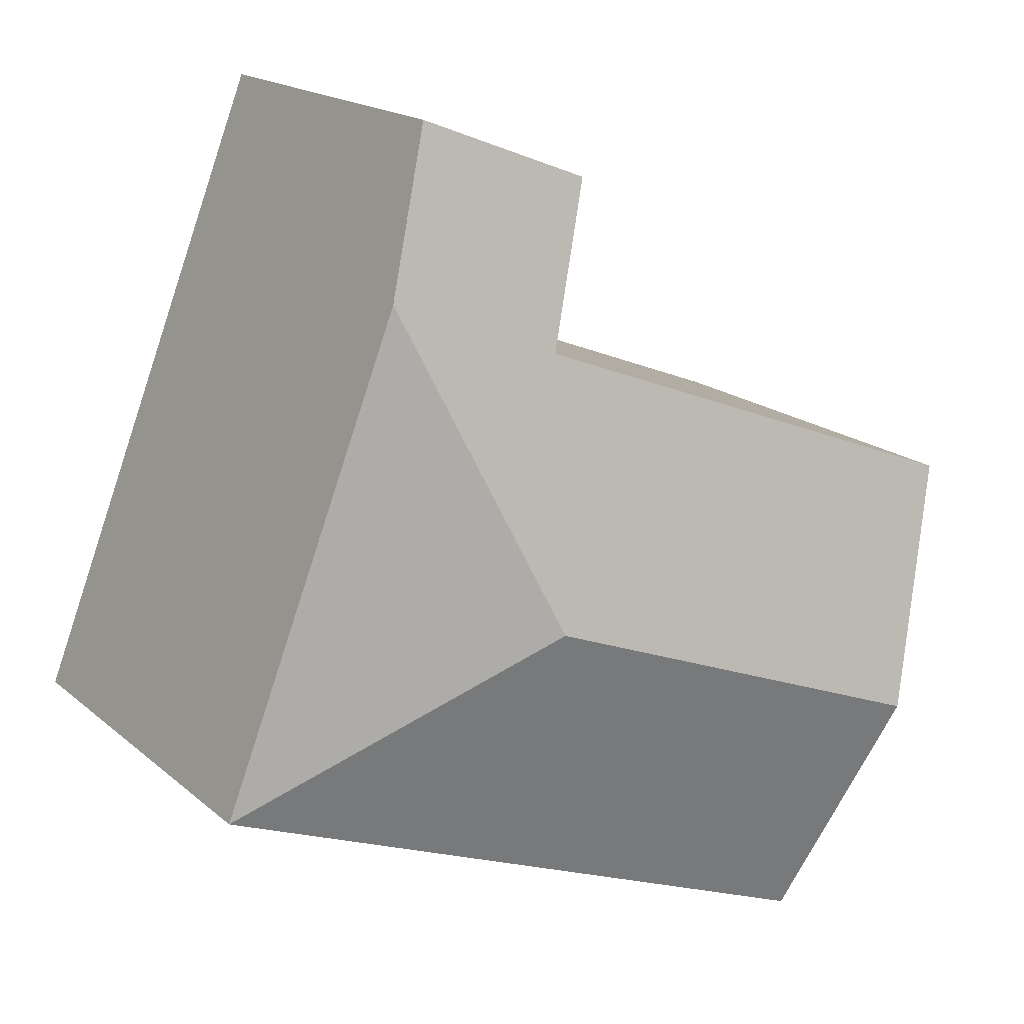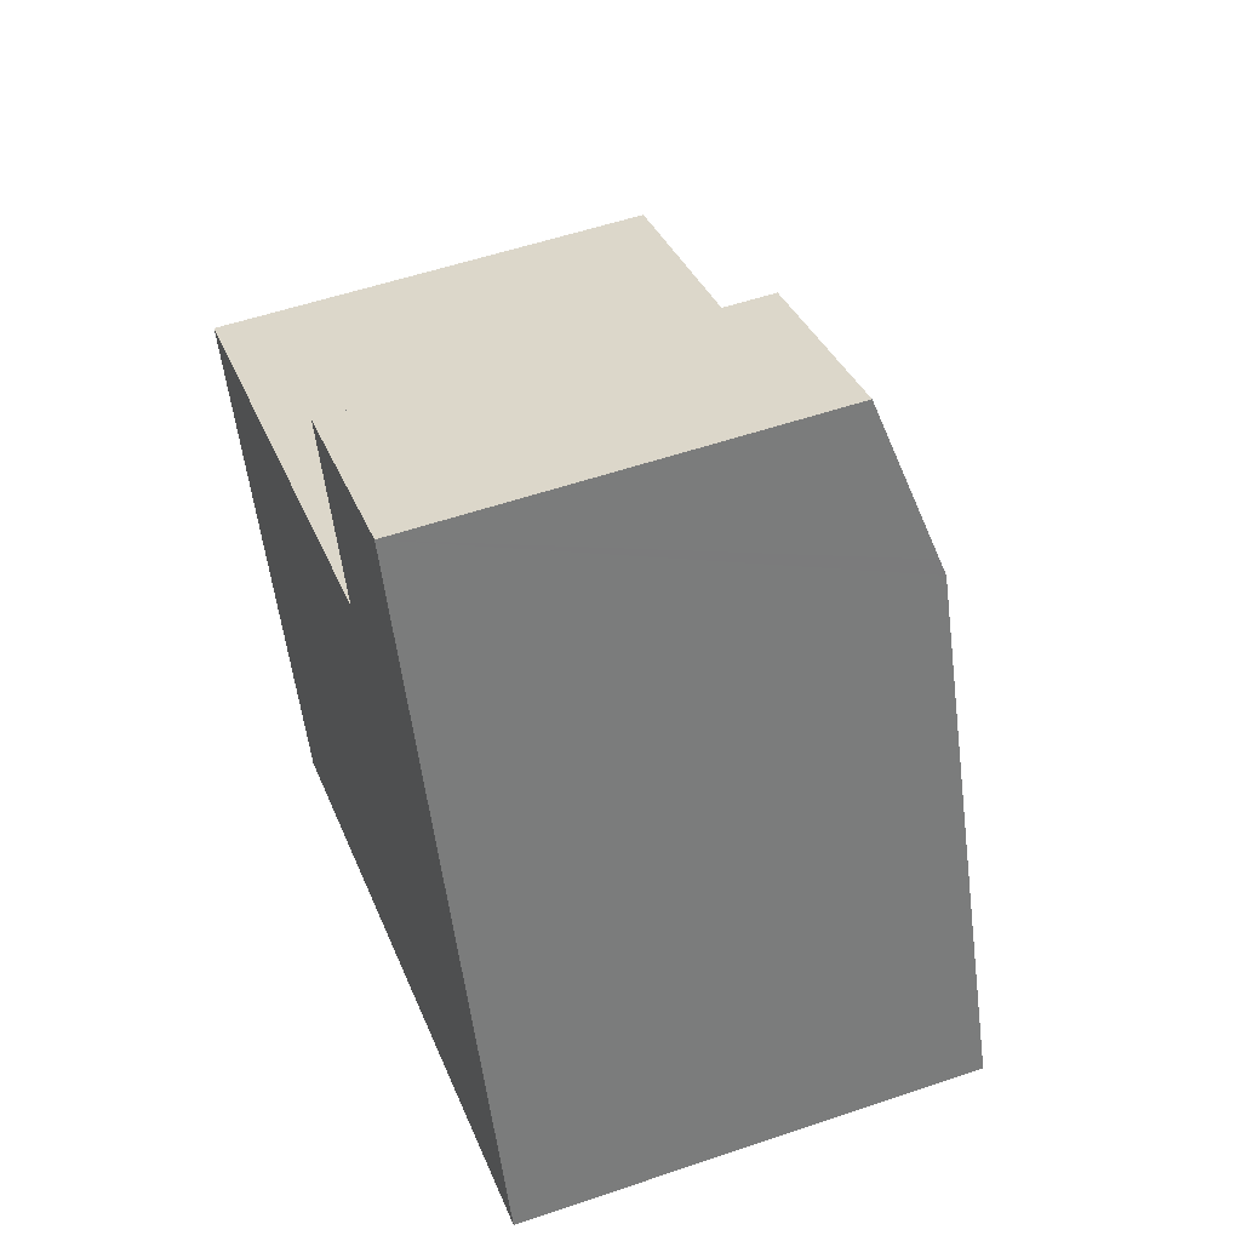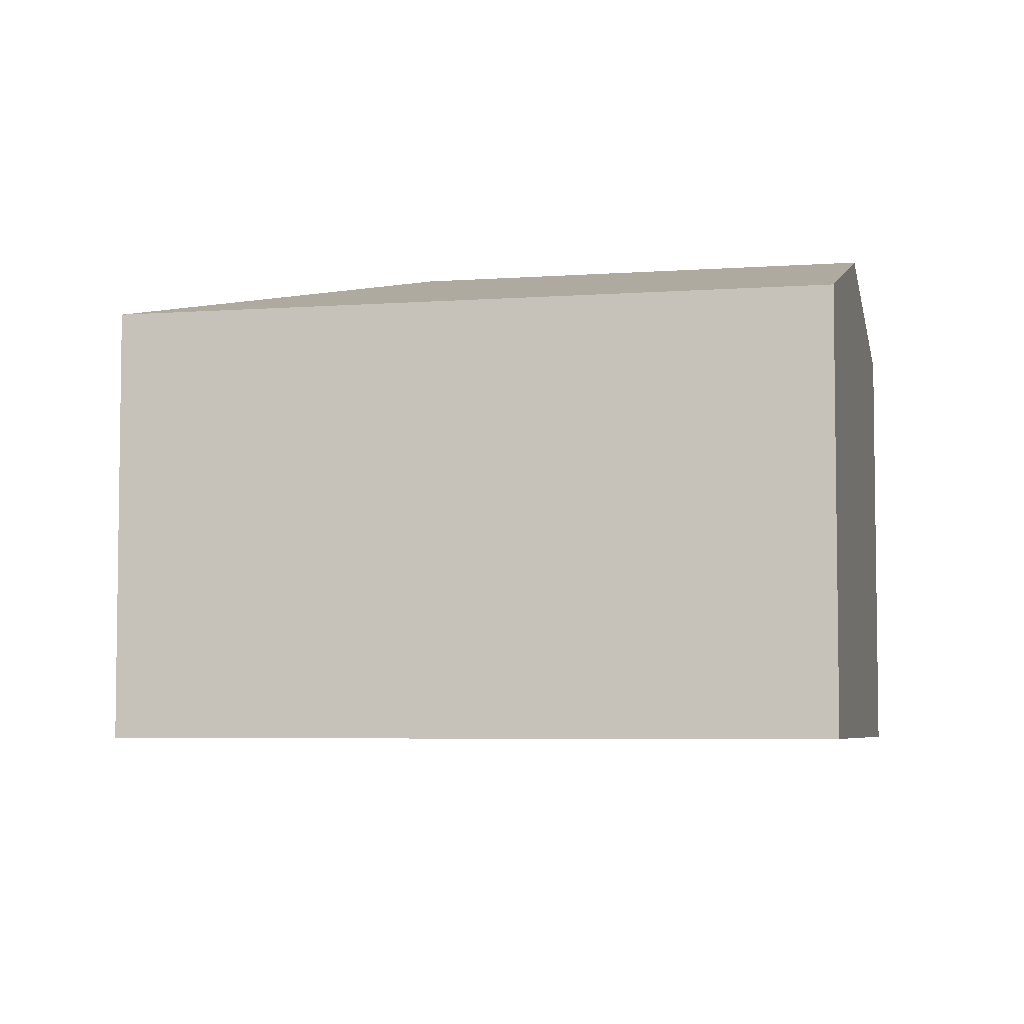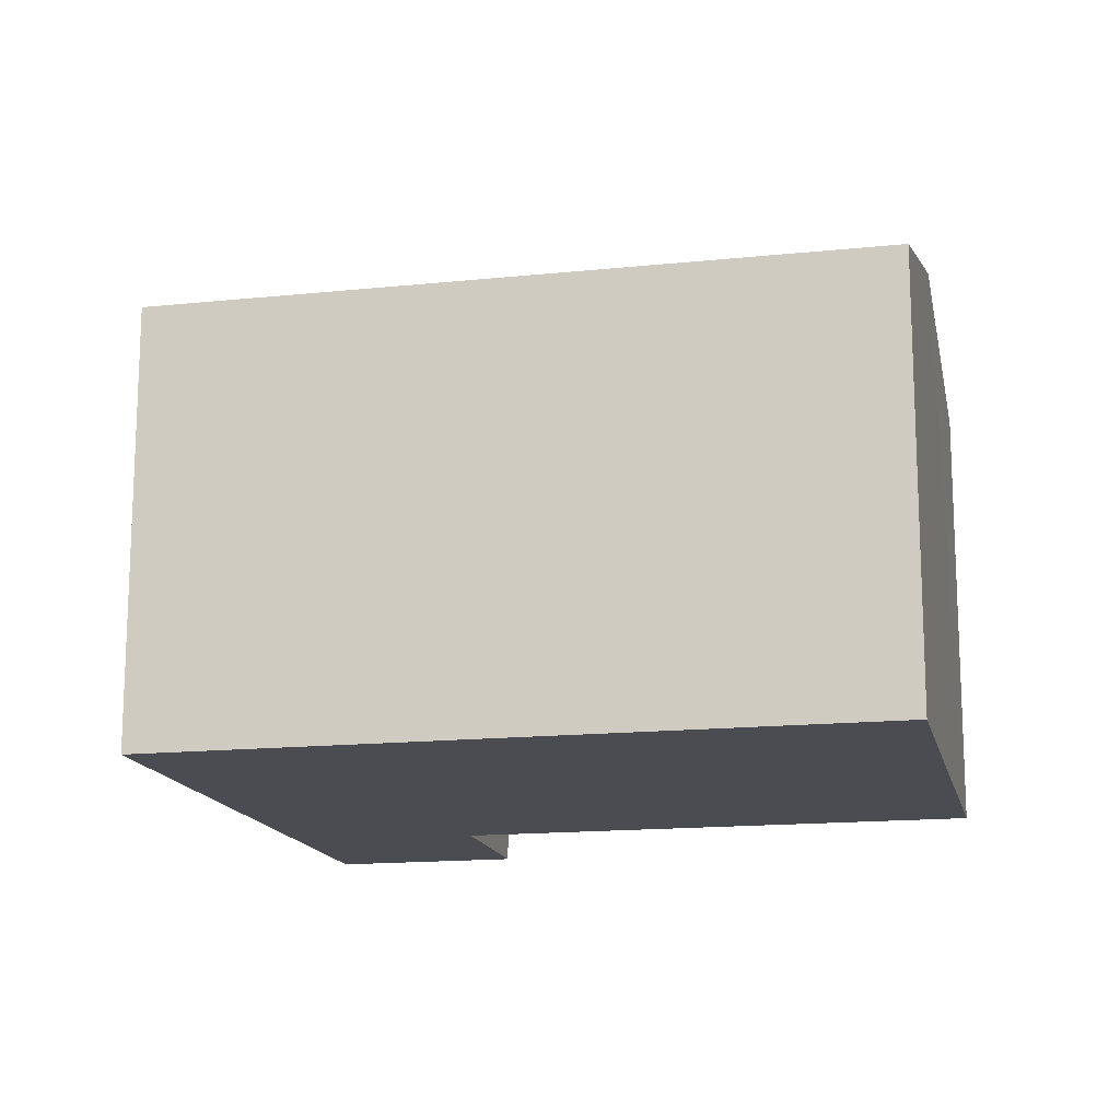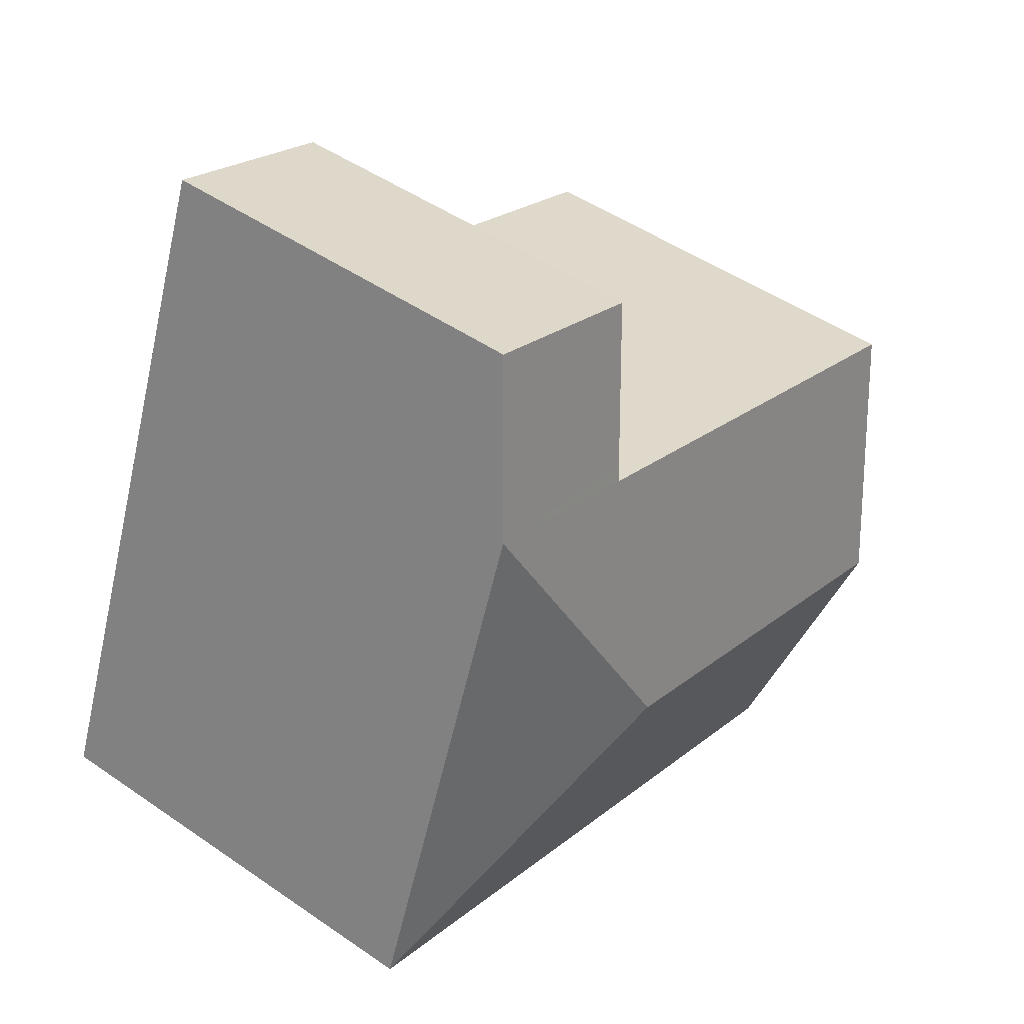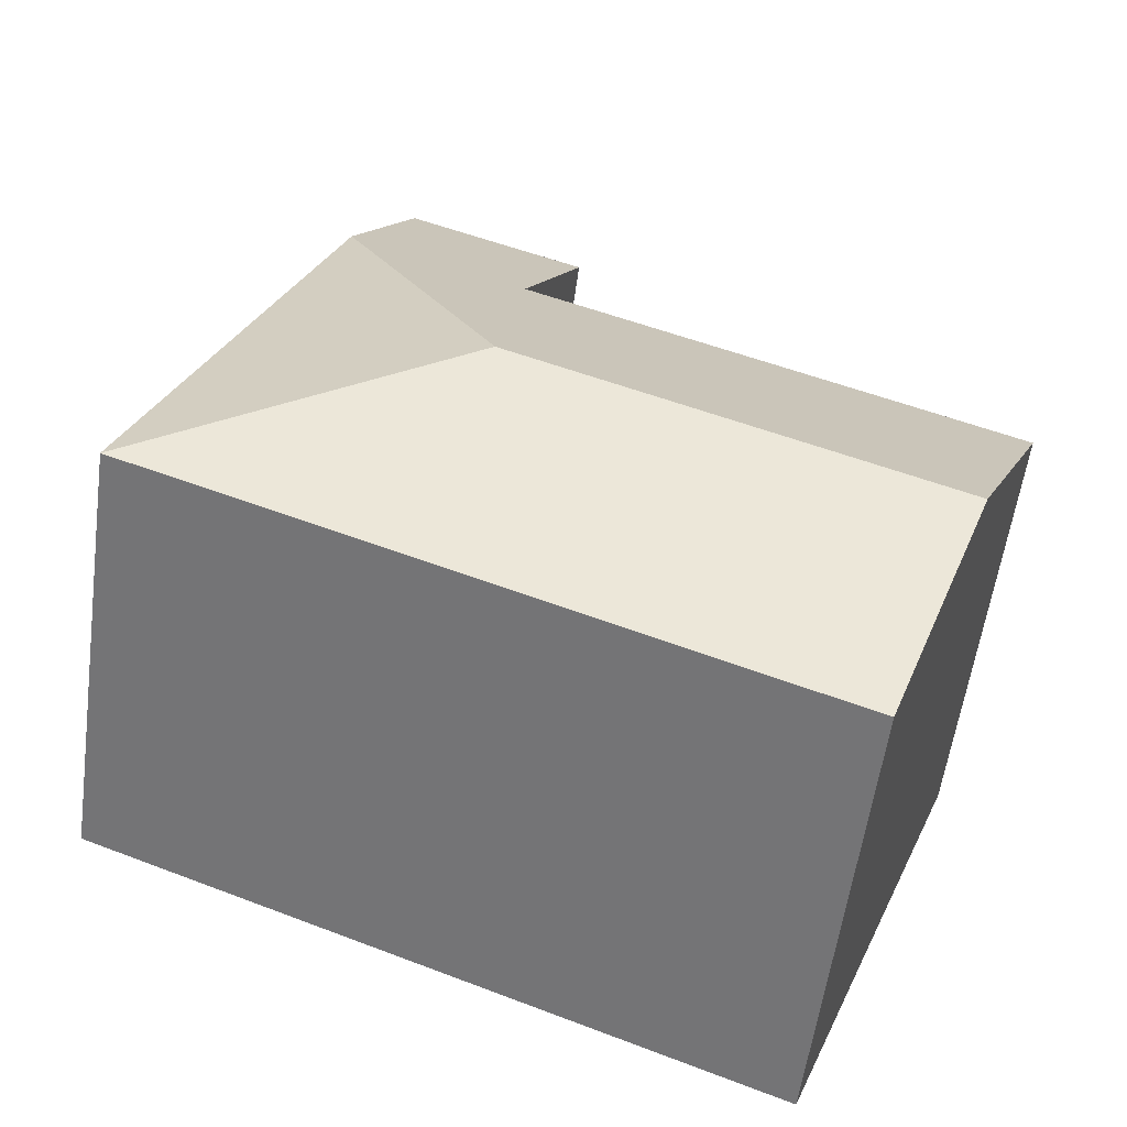
<metadata>
{"format":"obj","ext":"obj","renderer":"f3d","projection":"perspective","resolution":1024,"background":"white","views":[{"elev":17.7,"azim":147.7,"up":"+Z"},{"elev":54.1,"azim":70.1,"up":"+Z"},{"elev":-5.3,"azim":171.7,"up":"+Y"},{"elev":-15.3,"azim":171.2,"up":"+Y"},{"elev":47.8,"azim":127.9,"up":"+Z"},{"elev":-57.1,"azim":172.2,"up":"+Z"}]}
</metadata>
<code>
v  0 2.602 1.593e-16
v  3.187 3.036 -0.428
v  0.565 3.036 -1.449
v  2.984 2.602 1.162
v  4.071 2.602 1.586
v  2.948 2.574 1.255
v  2.607 2.312 2.13
v  3.694 2.312 2.554
v  4.035 2.574 1.679
v  5.2 2.602 -1.312
v  1.129 2.602 -2.898
v  0 0 0
v  2.984 -7.115e-17 1.162
v  2.607 -1.304e-16 2.13
v  3.694 -1.564e-16 2.554
v  2.948 -7.685e-17 1.255
v  0.565 8.873e-17 -1.449
v  1.129 1.775e-16 -2.898
v  5.2 8.034e-17 -1.312
v  4.071 -9.711e-17 1.586
v  4.035 -1.028e-16 1.679
g defaultobject
f 1 2 3
f 2 1 4
f 2 4 5
f 5 4 6
f 5 6 7
f 5 7 8
f 5 8 9
f 2 5 10
f 3 10 11
f 10 3 2
f 12 4 1
f 4 12 13
f 14 8 7
f 8 14 15
f 13 6 4
f 6 13 7
f 7 13 14
f 14 13 16
f 3 12 1
f 12 3 11
f 12 11 17
f 17 11 18
f 15 9 8
f 9 15 5
f 5 15 10
f 10 15 19
f 19 15 20
f 20 15 21
f 19 11 10
f 11 19 18
f 14 21 15
f 21 14 20
f 20 14 19
f 19 14 16
f 19 16 13
f 19 13 12
f 19 12 17
f 19 17 18

</code>
